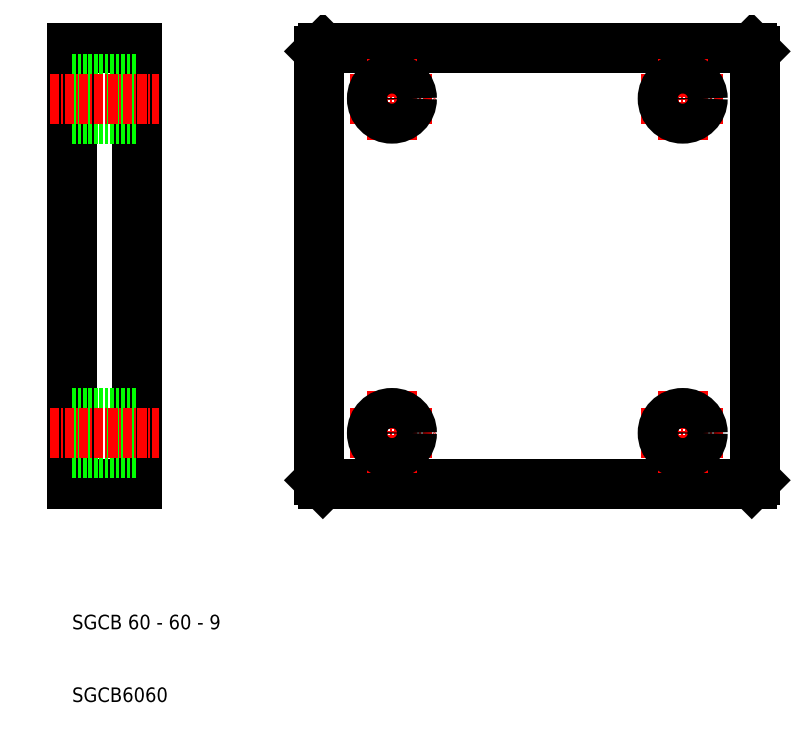
<metadata>
{"format":"dxf","ext":"dxf","renderer":"ezdxf+matplotlib","layout":"modelspace","background":"white","min_lineweight":24,"dpi":150}
</metadata>
<code>
0
SECTION
2
ENTITIES
0
LINE
8
0
10
103.5
20
100
30
0
11
44.5
21
100
31
0
0
LINE
8
0
10
44.5
20
40
30
0
11
103.5
21
40
31
0
0
LINE
8
0
10
10
20
100
30
0
11
10
21
40
31
0
0
LINE
8
0
10
19
20
40
30
0
11
19
21
100
31
0
0
LINE
8
0
10
44
20
99.5
30
0
11
44
21
40.5
31
0
0
LINE
8
CENTER
10
54
20
52.75
30
0
11
54
21
41.25
31
0
0
LINE
8
0
10
10
20
40
30
0
11
19
21
40
31
0
0
TEXT
8
0
10
10
20
20
30
0
40
2
1
SGCB 60 - 60 - 9
0
TEXT
8
0
10
10
20
10
30
0
40
2
1
SGCB6060
0
LINE
8
0
10
10
20
44.25
30
0
11
19
21
44.25
31
0
0
LINE
8
0
10
10
20
49.75
30
0
11
19
21
49.75
31
0
0
LINE
8
CENTER
10
7
20
47
30
0
11
22
21
47
31
0
0
LINE
8
CENTER
10
48.25
20
47
30
0
11
59.75
21
47
31
0
0
LINE
8
0
10
44.5
20
40
30
0
11
44
21
40.5
31
0
0
CIRCLE
8
0
10
54
20
47
30
0
40
2.75
0
LINE
8
0
10
19
20
100
30
0
11
10
21
100
31
0
0
LINE
8
0
10
10
20
95.75
30
0
11
19
21
95.75
31
0
0
LINE
8
0
10
10
20
90.25
30
0
11
19
21
90.25
31
0
0
LINE
8
CENTER
10
7
20
93
30
0
11
22
21
93
31
0
0
LINE
8
CENTER
10
48.25
20
93
30
0
11
59.75
21
93
31
0
0
LINE
8
CENTER
10
54
20
87.25
30
0
11
54
21
98.75
31
0
0
CIRCLE
8
0
10
54
20
93
30
0
40
2.75
0
LINE
8
0
10
44
20
99.5
30
0
11
44.5
21
100
31
0
0
LINE
8
0
10
104
20
40.5
30
0
11
104
21
99.5
31
0
0
LINE
8
CENTER
10
94
20
52.75
30
0
11
94
21
41.25
31
0
0
LINE
8
CENTER
10
88.25
20
47
30
0
11
99.75
21
47
31
0
0
CIRCLE
8
0
10
94
20
47
30
0
40
2.75
0
LINE
8
0
10
104
20
40.5
30
0
11
103.5
21
40
31
0
0
LINE
8
CENTER
10
88.25
20
93
30
0
11
99.75
21
93
31
0
0
LINE
8
CENTER
10
94
20
87.25
30
0
11
94
21
98.75
31
0
0
CIRCLE
8
0
10
94
20
93
30
0
40
2.75
0
LINE
8
0
10
103.5
20
100
30
0
11
104
21
99.5
31
0
0
ENDSEC
0
EOF

</code>
